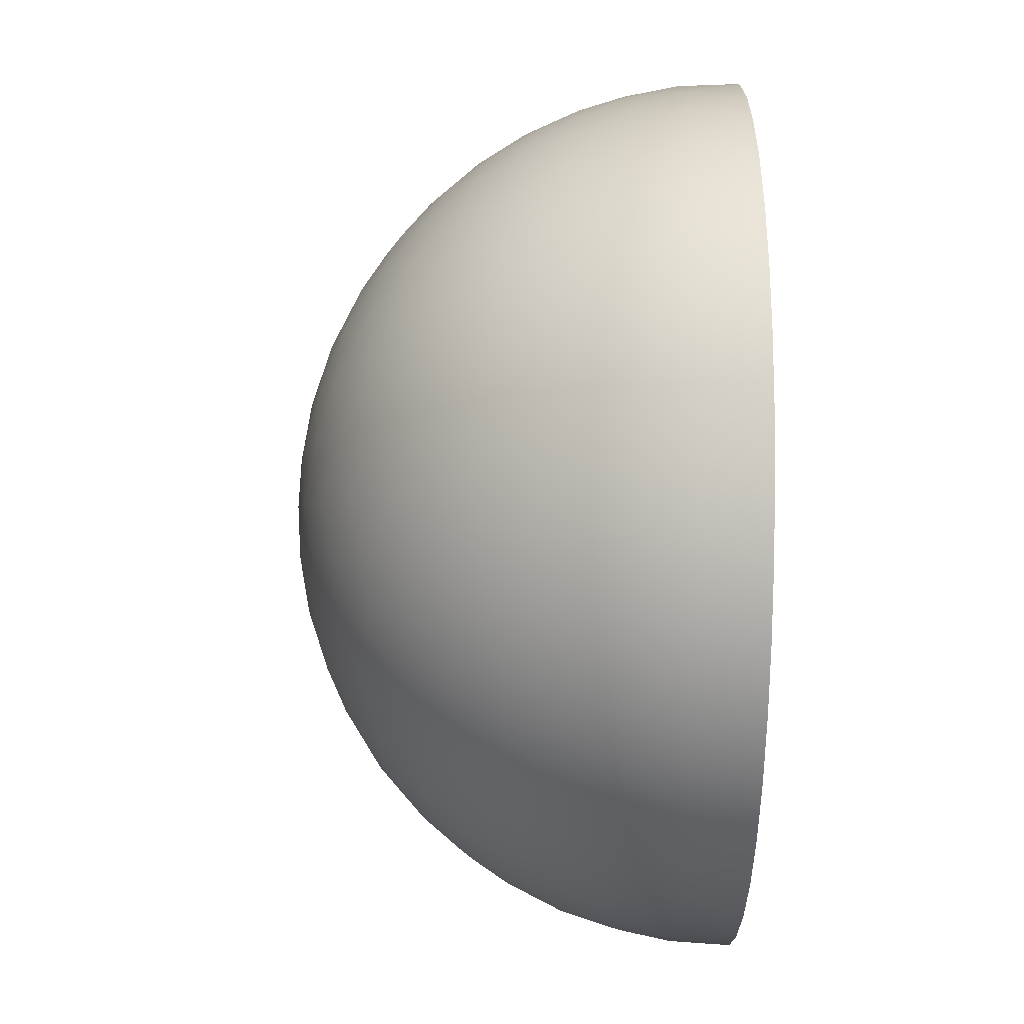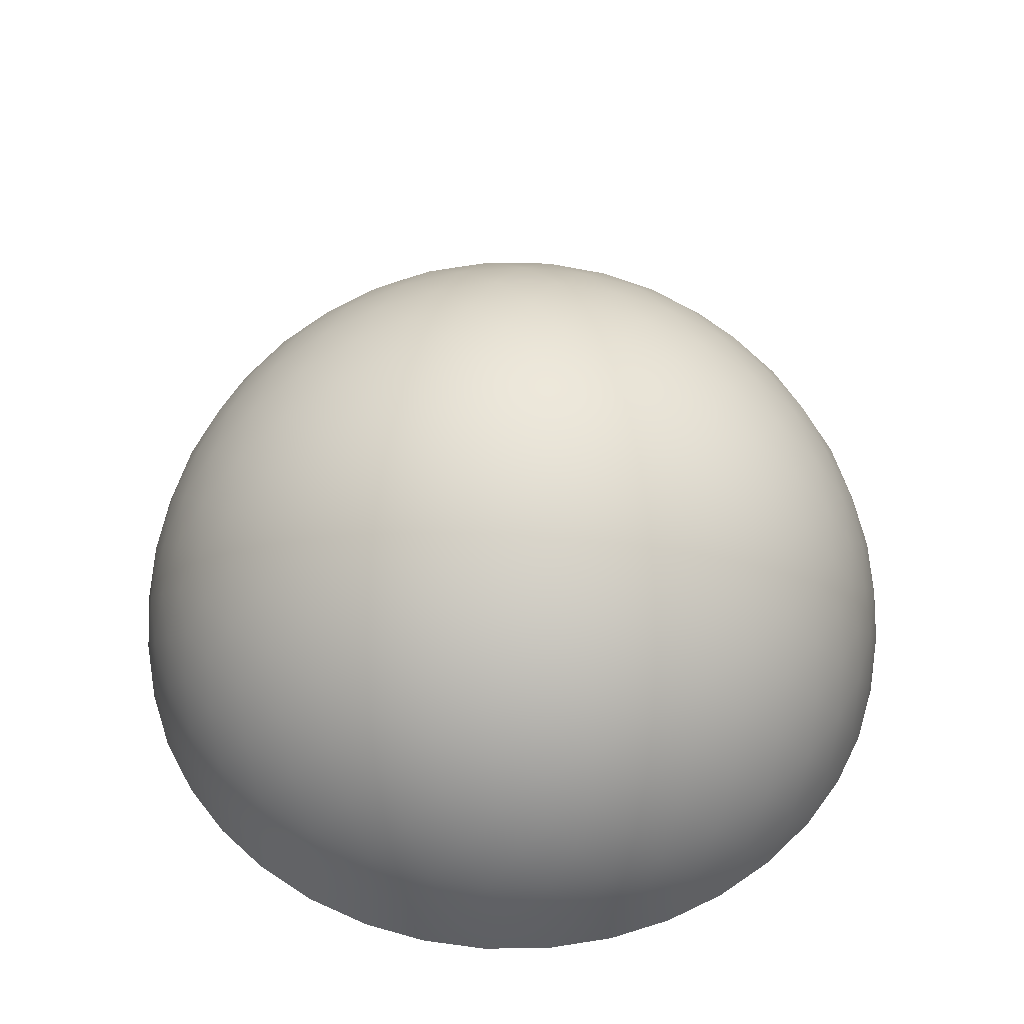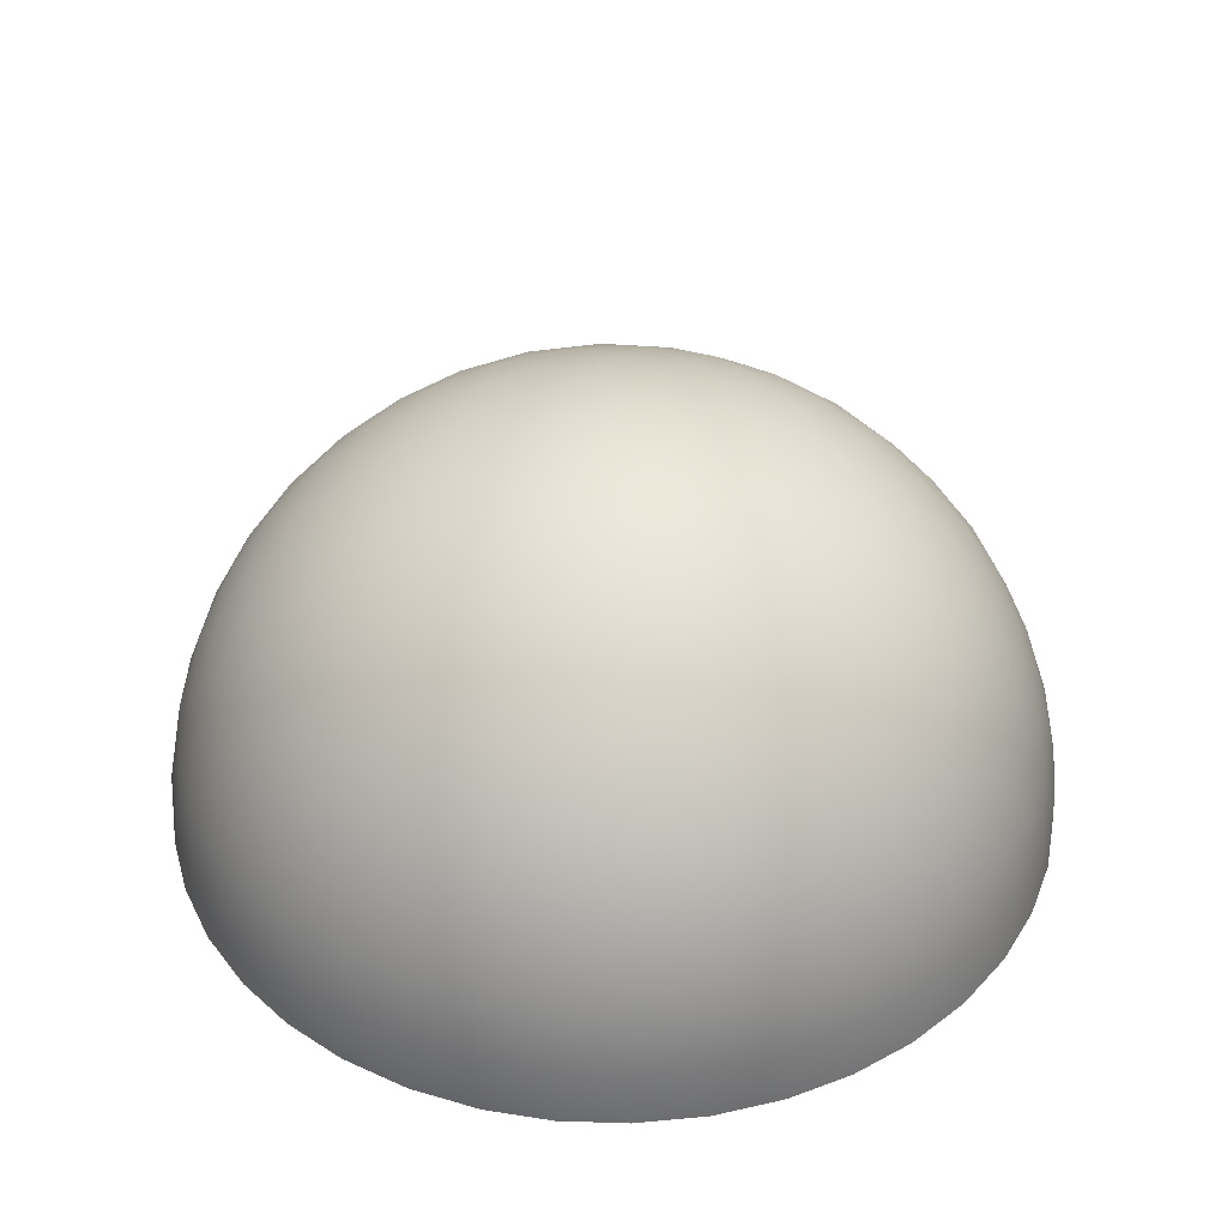
<metadata>
{"format":"obj","ext":"obj","renderer":"f3d","projection":"perspective","resolution":1024,"background":"white","views":[{"elev":-39.3,"azim":-90.9,"up":"+Z"},{"elev":51.7,"azim":12.8,"up":"+Y"},{"elev":39.5,"azim":150.7,"up":"+Y"}]}
</metadata>
<code>
o Icosphere
v 0.2764 0.4472 0.8506
v -0.7236 0.4472 0.5257
v -0.7236 0.4472 -0.5257
v 0.2764 0.4472 -0.8506
v 0.8944 0.4472 0
v 0 1 0
v 0.9312 0.3577 0.07009
v 0.9566 0.2511 0.1476
v 0.9647 0.1299 0.229
v 0.9511 -0 0.309
v 0.9511 0 -0.309
v 0.9647 0.1299 -0.229
v 0.9566 0.2511 -0.1476
v 0.9312 0.3577 -0.07009
v 0.2211 0.3577 0.9073
v 0.1552 0.2512 0.9554
v 0.08028 0.1299 0.9883
v -0 -0 1
v 0.5878 0 0.809
v 0.5159 0.1299 0.8467
v 0.436 0.2512 0.8642
v 0.3544 0.3577 0.864
v -0.7945 0.3577 0.4906
v -0.8607 0.2512 0.4429
v -0.9151 0.1299 0.3817
v -0.9511 -0 0.309
v -0.5878 0 0.809
v -0.6458 0.1299 0.7523
v -0.6872 0.2512 0.6817
v -0.7121 0.3577 0.604
v -0.7121 0.3577 -0.604
v -0.6872 0.2512 -0.6817
v -0.6458 0.1299 -0.7523
v -0.5878 -0 -0.809
v -0.9511 0 -0.309
v -0.9151 0.1299 -0.3817
v -0.8607 0.2512 -0.4429
v -0.7945 0.3577 -0.4906
v 0.3544 0.3577 -0.864
v 0.436 0.2512 -0.8642
v 0.5159 0.1299 -0.8467
v 0.5878 -0 -0.809
v 0 0 -1
v 0.08028 0.1299 -0.9883
v 0.1552 0.2512 -0.9554
v 0.2211 0.3577 -0.9073
v 0.8716 0.477 0.1134
v 0.8311 0.5023 0.2389
v 0.7699 0.5196 0.3706
v 0.6882 0.5257 0.5
v 0.5904 0.5196 0.6177
v 0.484 0.5023 0.7166
v 0.3772 0.477 0.7939
v 0.1615 0.477 0.864
v 0.02964 0.5023 0.8642
v -0.1146 0.5196 0.8467
v -0.2629 0.5257 0.809
v -0.405 0.5196 0.7523
v -0.5319 0.5023 0.6817
v -0.6385 0.477 0.604
v -0.7718 0.477 0.4205
v -0.8127 0.5023 0.2952
v -0.8407 0.5196 0.1527
v -0.8506 0.5257 -0
v -0.8407 0.5196 -0.1527
v -0.8127 0.5023 -0.2952
v -0.7718 0.477 -0.4205
v -0.6385 0.477 -0.604
v -0.5319 0.5023 -0.6817
v -0.405 0.5196 -0.7523
v -0.2629 0.5257 -0.809
v -0.1146 0.5196 -0.8467
v 0.02964 0.5023 -0.8642
v 0.1615 0.477 -0.864
v 0.3772 0.477 -0.7939
v 0.484 0.5023 -0.7166
v 0.5904 0.5196 -0.6177
v 0.6882 0.5257 -0.5
v 0.7699 0.5196 -0.3706
v 0.8311 0.5023 -0.2389
v 0.8716 0.477 -0.1134
v 0.03685 0.9929 0.1134
v 0.07761 0.9679 0.2389
v 0.1204 0.921 0.3706
v 0.1625 0.8507 0.5
v 0.2007 0.7604 0.6177
v 0.2328 0.6575 0.7166
v 0.2579 0.5507 0.7939
v 0.8347 0.5507 0
v 0.7534 0.6575 0
v 0.6495 0.7604 0
v 0.5257 0.8507 0
v 0.3897 0.921 0
v 0.2511 0.9679 0
v 0.1192 0.9929 0
v -0.09647 0.9929 0.07009
v -0.2032 0.9679 0.1476
v -0.3153 0.921 0.229
v -0.4253 0.8507 0.309
v -0.5254 0.7604 0.3817
v -0.6095 0.6575 0.4429
v -0.6753 0.5507 0.4906
v -0.09647 0.9929 -0.07009
v -0.2032 0.9679 -0.1476
v -0.3153 0.921 -0.229
v -0.4253 0.8507 -0.309
v -0.5254 0.7604 -0.3817
v -0.6095 0.6575 -0.4429
v -0.6753 0.5507 -0.4906
v 0.03685 0.9929 -0.1134
v 0.07761 0.9679 -0.2389
v 0.1204 0.921 -0.3706
v 0.1625 0.8507 -0.5
v 0.2007 0.7604 -0.6177
v 0.2328 0.6575 -0.7166
v 0.2579 0.5507 -0.7939
v 0.9672 0.2539 0
v 0.988 0.133 0.07819
v 0.988 0.133 -0.07819
v 0.9871 -0 0.1604
v 1 0 -0
v 0.9871 0 -0.1604
v 0.2989 0.2539 0.9199
v 0.2309 0.133 0.9638
v 0.3797 0.133 0.9155
v 0.1525 -0 0.9883
v 0.309 0 0.9511
v 0.4575 0 0.8892
v -0.7825 0.2539 0.5685
v -0.8453 0.133 0.5175
v -0.7534 0.133 0.644
v -0.8928 -0 0.4504
v -0.809 0 0.5878
v -0.7043 0 0.7099
v -0.7825 0.2539 -0.5685
v -0.7534 0.133 -0.644
v -0.8453 0.133 -0.5175
v -0.7043 -0 -0.7099
v -0.809 -0 -0.5878
v -0.8928 0 -0.4504
v 0.2989 0.2539 -0.9199
v 0.3797 0.133 -0.9155
v 0.2309 0.133 -0.9638
v 0.4575 -0 -0.8892
v 0.309 -0 -0.9511
v 0.1525 0 -0.9883
v 0.4651 0.3809 0.7991
v 0.5538 0.2661 0.789
v 0.5792 0.3991 0.7108
v 0.6361 0.1364 0.7595
v 0.6708 0.2764 0.6882
v 0.6882 0.4092 0.5991
v 0.7043 -1e-06 0.7099
v 0.7499 0.1401 0.6466
v 0.7766 0.2801 0.5643
v 0.7824 0.4092 0.4694
v 0.809 -2e-06 0.5878
v 0.8467 0.1401 0.5134
v 0.8618 0.2764 0.4253
v 0.855 0.3991 0.3312
v 0.8928 -2e-06 0.4504
v 0.9189 0.1364 0.3703
v 0.9215 0.2661 0.2829
v 0.9037 0.3809 0.1954
v -0.6163 0.3809 0.6893
v -0.5792 0.2661 0.7705
v -0.497 0.3991 0.7705
v -0.5257 0.1364 0.8396
v -0.4472 0.2764 0.8506
v -0.3571 0.4092 0.8396
v -0.4575 -1e-06 0.8892
v -0.3832 0.1401 0.913
v -0.2966 0.2801 0.913
v -0.2046 0.4092 0.8892
v -0.309 -1e-06 0.9511
v -0.2266 0.1401 0.9639
v -0.1382 0.2764 0.9511
v -0.05082 0.3991 0.9155
v -0.1525 -1e-06 0.9883
v -0.06821 0.1364 0.9883
v 0.0157 0.2661 0.9638
v 0.09345 0.3809 0.9199
v -0.846 0.3809 -0.3731
v -0.9118 0.2661 -0.3128
v -0.8864 0.3991 -0.2346
v -0.961 0.1364 -0.2405
v -0.9472 0.2764 -0.1625
v -0.9089 0.4092 -0.08018
v -0.9871 0 -0.1604
v -0.9867 0.1401 -0.08232
v -0.96 0.2801 0
v -0.9089 0.4092 0.08018
v -1 1e-06 0
v -0.9867 0.1401 0.08232
v -0.9472 0.2764 0.1625
v -0.8864 0.3991 0.2346
v -0.9871 1e-06 0.1604
v -0.961 0.1364 0.2405
v -0.9118 0.2661 0.3128
v -0.846 0.3809 0.3731
v 0.09345 0.3809 -0.9199
v 0.0157 0.2661 -0.9638
v -0.05082 0.3991 -0.9155
v -0.06821 0.1364 -0.9883
v -0.1382 0.2764 -0.9511
v -0.2046 0.4092 -0.8892
v -0.1525 -0 -0.9883
v -0.2266 0.1401 -0.9639
v -0.2966 0.2801 -0.913
v -0.3571 0.4092 -0.8396
v -0.309 -0 -0.9511
v -0.3832 0.1401 -0.913
v -0.4472 0.2764 -0.8506
v -0.497 0.3991 -0.7705
v -0.4575 -0 -0.8892
v -0.5257 0.1364 -0.8396
v -0.5792 0.2661 -0.7705
v -0.6163 0.3809 -0.6893
v 0.9037 0.3809 -0.1954
v 0.9215 0.2661 -0.2829
v 0.855 0.3991 -0.3312
v 0.9189 0.1364 -0.3703
v 0.8618 0.2764 -0.4253
v 0.7824 0.4092 -0.4694
v 0.8928 -0 -0.4504
v 0.8467 0.1401 -0.5134
v 0.7766 0.2801 -0.5643
v 0.6882 0.4092 -0.5991
v 0.809 -0 -0.5878
v 0.7499 0.1401 -0.6466
v 0.6708 0.2764 -0.6882
v 0.5792 0.3991 -0.7108
v 0.7043 0 -0.7099
v 0.6361 0.1364 -0.7595
v 0.5538 0.2661 -0.789
v 0.4651 0.3809 -0.7991
v 0.1662 0.9787 0.1207
v 0.2152 0.9432 0.253
v 0.3072 0.9432 0.1265
v 0.2629 0.8829 0.3892
v 0.3618 0.8944 0.2629
v 0.4514 0.8829 0.1297
v 0.305 0.7986 0.5189
v 0.41 0.8199 0.3996
v 0.5067 0.8199 0.2664
v 0.5878 0.7985 0.1297
v 0.3386 0.6966 0.6326
v 0.4472 0.7236 0.5257
v 0.55 0.7334 0.3996
v 0.6382 0.7236 0.2629
v 0.7063 0.6966 0.1265
v 0.3624 0.5863 0.7245
v 0.4716 0.6143 0.6326
v 0.5778 0.6299 0.5189
v 0.6721 0.6299 0.3892
v 0.7474 0.6143 0.253
v 0.801 0.5863 0.1207
v -0.06348 0.9787 0.1954
v -0.1741 0.9432 0.2829
v -0.02541 0.9432 0.3312
v -0.2889 0.8829 0.3703
v -0.1382 0.8944 0.4253
v 0.0161 0.8829 0.4694
v -0.3993 0.7986 0.4504
v -0.2534 0.8199 0.5134
v -0.09678 0.8199 0.5642
v 0.05825 0.7986 0.5991
v -0.497 0.6966 0.5175
v -0.3618 0.7236 0.5878
v -0.2101 0.7334 0.6466
v -0.05279 0.7236 0.6882
v 0.09792 0.6966 0.7108
v -0.5771 0.5863 0.5685
v -0.4559 0.6143 0.644
v -0.315 0.6299 0.7099
v -0.1625 0.6299 0.7595
v -0.009708 0.6143 0.789
v 0.1327 0.5863 0.7991
v -0.2054 0.9787 0
v -0.3229 0.9432 -0.07819
v -0.3229 0.9432 0.07819
v -0.4414 0.8829 -0.1604
v -0.4472 0.8944 0
v -0.4414 0.8829 0.1604
v -0.5518 0.7986 -0.2405
v -0.5665 0.8199 -0.08232
v -0.5665 0.8199 0.08232
v -0.5518 0.7986 0.2405
v -0.6457 0.6966 -0.3128
v -0.6708 0.7236 -0.1625
v -0.6798 0.7334 0
v -0.6708 0.7236 0.1625
v -0.6457 0.6966 0.3128
v -0.719 0.5863 -0.3731
v -0.7534 0.6143 -0.2346
v -0.7725 0.6299 -0.08018
v -0.7725 0.6299 0.08018
v -0.7534 0.6143 0.2346
v -0.719 0.5863 0.3731
v -0.06348 0.9787 -0.1954
v -0.02541 0.9432 -0.3312
v -0.1741 0.9432 -0.2829
v 0.0161 0.8829 -0.4694
v -0.1382 0.8944 -0.4253
v -0.2889 0.8829 -0.3703
v 0.05825 0.7986 -0.5991
v -0.09678 0.8199 -0.5642
v -0.2534 0.8199 -0.5134
v -0.3993 0.7986 -0.4504
v 0.09792 0.6966 -0.7108
v -0.05279 0.7236 -0.6882
v -0.2101 0.7334 -0.6466
v -0.3618 0.7236 -0.5878
v -0.497 0.6966 -0.5175
v 0.1327 0.5863 -0.7991
v -0.009708 0.6143 -0.789
v -0.1625 0.6299 -0.7595
v -0.315 0.6299 -0.7099
v -0.4559 0.6143 -0.644
v -0.5771 0.5863 -0.5685
v 0.1662 0.9787 -0.1207
v 0.3072 0.9432 -0.1265
v 0.2152 0.9432 -0.253
v 0.4514 0.8829 -0.1297
v 0.3618 0.8944 -0.2629
v 0.2629 0.8829 -0.3892
v 0.5878 0.7985 -0.1297
v 0.5067 0.8199 -0.2664
v 0.41 0.8199 -0.3996
v 0.305 0.7986 -0.5189
v 0.7063 0.6966 -0.1265
v 0.6382 0.7236 -0.2629
v 0.55 0.7334 -0.3996
v 0.4472 0.7236 -0.5257
v 0.3386 0.6966 -0.6326
v 0.801 0.5863 -0.1207
v 0.7474 0.6143 -0.253
v 0.6721 0.6299 -0.3892
v 0.5778 0.6299 -0.5189
v 0.4716 0.6143 -0.6326
v 0.3624 0.5863 -0.7245
f 1 53 88
f 2 60 102
f 3 67 109
f 4 74 116
f 5 81 89
f 7 14 5
f 8 117 7
f 9 118 8
f 10 120 9
f 7 117 14
f 117 13 14
f 8 118 117
f 118 119 117
f 117 119 13
f 119 12 13
f 9 120 118
f 120 121 118
f 118 121 119
f 121 122 119
f 119 122 12
f 122 11 12
f 15 22 1
f 16 123 15
f 17 124 16
f 18 126 17
f 15 123 22
f 123 21 22
f 16 124 123
f 124 125 123
f 123 125 21
f 125 20 21
f 17 126 124
f 126 127 124
f 124 127 125
f 127 128 125
f 125 128 20
f 128 19 20
f 23 30 2
f 24 129 23
f 25 130 24
f 26 132 25
f 23 129 30
f 129 29 30
f 24 130 129
f 130 131 129
f 129 131 29
f 131 28 29
f 25 132 130
f 132 133 130
f 130 133 131
f 133 134 131
f 131 134 28
f 134 27 28
f 31 38 3
f 32 135 31
f 33 136 32
f 34 138 33
f 31 135 38
f 135 37 38
f 32 136 135
f 136 137 135
f 135 137 37
f 137 36 37
f 33 138 136
f 138 139 136
f 136 139 137
f 139 140 137
f 137 140 36
f 140 35 36
f 39 46 4
f 40 141 39
f 41 142 40
f 42 144 41
f 39 141 46
f 141 45 46
f 40 142 141
f 142 143 141
f 141 143 45
f 143 44 45
f 41 144 142
f 144 145 142
f 142 145 143
f 145 146 143
f 143 146 44
f 146 43 44
f 22 53 1
f 21 147 22
f 20 148 21
f 19 150 20
f 22 147 53
f 147 52 53
f 21 148 147
f 148 149 147
f 147 149 52
f 149 51 52
f 20 150 148
f 150 151 148
f 148 151 149
f 151 152 149
f 149 152 51
f 152 50 51
f 19 153 150
f 153 154 150
f 150 154 151
f 154 155 151
f 151 155 152
f 155 156 152
f 152 156 50
f 156 49 50
f 153 157 154
f 157 158 154
f 154 158 155
f 158 159 155
f 155 159 156
f 159 160 156
f 156 160 49
f 160 48 49
f 157 161 158
f 161 162 158
f 158 162 159
f 162 163 159
f 159 163 160
f 163 164 160
f 160 164 48
f 164 47 48
f 161 10 162
f 10 9 162
f 162 9 163
f 9 8 163
f 163 8 164
f 8 7 164
f 164 7 47
f 7 5 47
f 30 60 2
f 29 165 30
f 28 166 29
f 27 168 28
f 30 165 60
f 165 59 60
f 29 166 165
f 166 167 165
f 165 167 59
f 167 58 59
f 28 168 166
f 168 169 166
f 166 169 167
f 169 170 167
f 167 170 58
f 170 57 58
f 27 171 168
f 171 172 168
f 168 172 169
f 172 173 169
f 169 173 170
f 173 174 170
f 170 174 57
f 174 56 57
f 171 175 172
f 175 176 172
f 172 176 173
f 176 177 173
f 173 177 174
f 177 178 174
f 174 178 56
f 178 55 56
f 175 179 176
f 179 180 176
f 176 180 177
f 180 181 177
f 177 181 178
f 181 182 178
f 178 182 55
f 182 54 55
f 179 18 180
f 18 17 180
f 180 17 181
f 17 16 181
f 181 16 182
f 16 15 182
f 182 15 54
f 15 1 54
f 38 67 3
f 37 183 38
f 36 184 37
f 35 186 36
f 38 183 67
f 183 66 67
f 37 184 183
f 184 185 183
f 183 185 66
f 185 65 66
f 36 186 184
f 186 187 184
f 184 187 185
f 187 188 185
f 185 188 65
f 188 64 65
f 35 189 186
f 189 190 186
f 186 190 187
f 190 191 187
f 187 191 188
f 191 192 188
f 188 192 64
f 192 63 64
f 189 193 190
f 193 194 190
f 190 194 191
f 194 195 191
f 191 195 192
f 195 196 192
f 192 196 63
f 196 62 63
f 193 197 194
f 197 198 194
f 194 198 195
f 198 199 195
f 195 199 196
f 199 200 196
f 196 200 62
f 200 61 62
f 197 26 198
f 26 25 198
f 198 25 199
f 25 24 199
f 199 24 200
f 24 23 200
f 200 23 61
f 23 2 61
f 46 74 4
f 45 201 46
f 44 202 45
f 43 204 44
f 46 201 74
f 201 73 74
f 45 202 201
f 202 203 201
f 201 203 73
f 203 72 73
f 44 204 202
f 204 205 202
f 202 205 203
f 205 206 203
f 203 206 72
f 206 71 72
f 43 207 204
f 207 208 204
f 204 208 205
f 208 209 205
f 205 209 206
f 209 210 206
f 206 210 71
f 210 70 71
f 207 211 208
f 211 212 208
f 208 212 209
f 212 213 209
f 209 213 210
f 213 214 210
f 210 214 70
f 214 69 70
f 211 215 212
f 215 216 212
f 212 216 213
f 216 217 213
f 213 217 214
f 217 218 214
f 214 218 69
f 218 68 69
f 215 34 216
f 34 33 216
f 216 33 217
f 33 32 217
f 217 32 218
f 32 31 218
f 218 31 68
f 31 3 68
f 14 81 5
f 13 219 14
f 12 220 13
f 11 222 12
f 14 219 81
f 219 80 81
f 13 220 219
f 220 221 219
f 219 221 80
f 221 79 80
f 12 222 220
f 222 223 220
f 220 223 221
f 223 224 221
f 221 224 79
f 224 78 79
f 11 225 222
f 225 226 222
f 222 226 223
f 226 227 223
f 223 227 224
f 227 228 224
f 224 228 78
f 228 77 78
f 225 229 226
f 229 230 226
f 226 230 227
f 230 231 227
f 227 231 228
f 231 232 228
f 228 232 77
f 232 76 77
f 229 233 230
f 233 234 230
f 230 234 231
f 234 235 231
f 231 235 232
f 235 236 232
f 232 236 76
f 236 75 76
f 233 42 234
f 42 41 234
f 234 41 235
f 41 40 235
f 235 40 236
f 40 39 236
f 236 39 75
f 39 4 75
f 82 95 6
f 83 237 82
f 84 238 83
f 85 240 84
f 86 243 85
f 87 247 86
f 88 252 87
f 82 237 95
f 237 94 95
f 83 238 237
f 238 239 237
f 237 239 94
f 239 93 94
f 84 240 238
f 240 241 238
f 238 241 239
f 241 242 239
f 239 242 93
f 242 92 93
f 85 243 240
f 243 244 240
f 240 244 241
f 244 245 241
f 241 245 242
f 245 246 242
f 242 246 92
f 246 91 92
f 86 247 243
f 247 248 243
f 243 248 244
f 248 249 244
f 244 249 245
f 249 250 245
f 245 250 246
f 250 251 246
f 246 251 91
f 251 90 91
f 87 252 247
f 252 253 247
f 247 253 248
f 253 254 248
f 248 254 249
f 254 255 249
f 249 255 250
f 255 256 250
f 250 256 251
f 256 257 251
f 251 257 90
f 257 89 90
f 88 53 252
f 53 52 252
f 252 52 253
f 52 51 253
f 253 51 254
f 51 50 254
f 254 50 255
f 50 49 255
f 255 49 256
f 49 48 256
f 256 48 257
f 48 47 257
f 257 47 89
f 47 5 89
f 96 82 6
f 97 258 96
f 98 259 97
f 99 261 98
f 100 264 99
f 101 268 100
f 102 273 101
f 96 258 82
f 258 83 82
f 97 259 258
f 259 260 258
f 258 260 83
f 260 84 83
f 98 261 259
f 261 262 259
f 259 262 260
f 262 263 260
f 260 263 84
f 263 85 84
f 99 264 261
f 264 265 261
f 261 265 262
f 265 266 262
f 262 266 263
f 266 267 263
f 263 267 85
f 267 86 85
f 100 268 264
f 268 269 264
f 264 269 265
f 269 270 265
f 265 270 266
f 270 271 266
f 266 271 267
f 271 272 267
f 267 272 86
f 272 87 86
f 101 273 268
f 273 274 268
f 268 274 269
f 274 275 269
f 269 275 270
f 275 276 270
f 270 276 271
f 276 277 271
f 271 277 272
f 277 278 272
f 272 278 87
f 278 88 87
f 102 60 273
f 60 59 273
f 273 59 274
f 59 58 274
f 274 58 275
f 58 57 275
f 275 57 276
f 57 56 276
f 276 56 277
f 56 55 277
f 277 55 278
f 55 54 278
f 278 54 88
f 54 1 88
f 103 96 6
f 104 279 103
f 105 280 104
f 106 282 105
f 107 285 106
f 108 289 107
f 109 294 108
f 103 279 96
f 279 97 96
f 104 280 279
f 280 281 279
f 279 281 97
f 281 98 97
f 105 282 280
f 282 283 280
f 280 283 281
f 283 284 281
f 281 284 98
f 284 99 98
f 106 285 282
f 285 286 282
f 282 286 283
f 286 287 283
f 283 287 284
f 287 288 284
f 284 288 99
f 288 100 99
f 107 289 285
f 289 290 285
f 285 290 286
f 290 291 286
f 286 291 287
f 291 292 287
f 287 292 288
f 292 293 288
f 288 293 100
f 293 101 100
f 108 294 289
f 294 295 289
f 289 295 290
f 295 296 290
f 290 296 291
f 296 297 291
f 291 297 292
f 297 298 292
f 292 298 293
f 298 299 293
f 293 299 101
f 299 102 101
f 109 67 294
f 67 66 294
f 294 66 295
f 66 65 295
f 295 65 296
f 65 64 296
f 296 64 297
f 64 63 297
f 297 63 298
f 63 62 298
f 298 62 299
f 62 61 299
f 299 61 102
f 61 2 102
f 110 103 6
f 111 300 110
f 112 301 111
f 113 303 112
f 114 306 113
f 115 310 114
f 116 315 115
f 110 300 103
f 300 104 103
f 111 301 300
f 301 302 300
f 300 302 104
f 302 105 104
f 112 303 301
f 303 304 301
f 301 304 302
f 304 305 302
f 302 305 105
f 305 106 105
f 113 306 303
f 306 307 303
f 303 307 304
f 307 308 304
f 304 308 305
f 308 309 305
f 305 309 106
f 309 107 106
f 114 310 306
f 310 311 306
f 306 311 307
f 311 312 307
f 307 312 308
f 312 313 308
f 308 313 309
f 313 314 309
f 309 314 107
f 314 108 107
f 115 315 310
f 315 316 310
f 310 316 311
f 316 317 311
f 311 317 312
f 317 318 312
f 312 318 313
f 318 319 313
f 313 319 314
f 319 320 314
f 314 320 108
f 320 109 108
f 116 74 315
f 74 73 315
f 315 73 316
f 73 72 316
f 316 72 317
f 72 71 317
f 317 71 318
f 71 70 318
f 318 70 319
f 70 69 319
f 319 69 320
f 69 68 320
f 320 68 109
f 68 3 109
f 95 110 6
f 94 321 95
f 93 322 94
f 92 324 93
f 91 327 92
f 90 331 91
f 89 336 90
f 95 321 110
f 321 111 110
f 94 322 321
f 322 323 321
f 321 323 111
f 323 112 111
f 93 324 322
f 324 325 322
f 322 325 323
f 325 326 323
f 323 326 112
f 326 113 112
f 92 327 324
f 327 328 324
f 324 328 325
f 328 329 325
f 325 329 326
f 329 330 326
f 326 330 113
f 330 114 113
f 91 331 327
f 331 332 327
f 327 332 328
f 332 333 328
f 328 333 329
f 333 334 329
f 329 334 330
f 334 335 330
f 330 335 114
f 335 115 114
f 90 336 331
f 336 337 331
f 331 337 332
f 337 338 332
f 332 338 333
f 338 339 333
f 333 339 334
f 339 340 334
f 334 340 335
f 340 341 335
f 335 341 115
f 341 116 115
f 89 81 336
f 81 80 336
f 336 80 337
f 80 79 337
f 337 79 338
f 79 78 338
f 338 78 339
f 78 77 339
f 339 77 340
f 77 76 340
f 340 76 341
f 76 75 341
f 341 75 116
f 75 4 116

</code>
